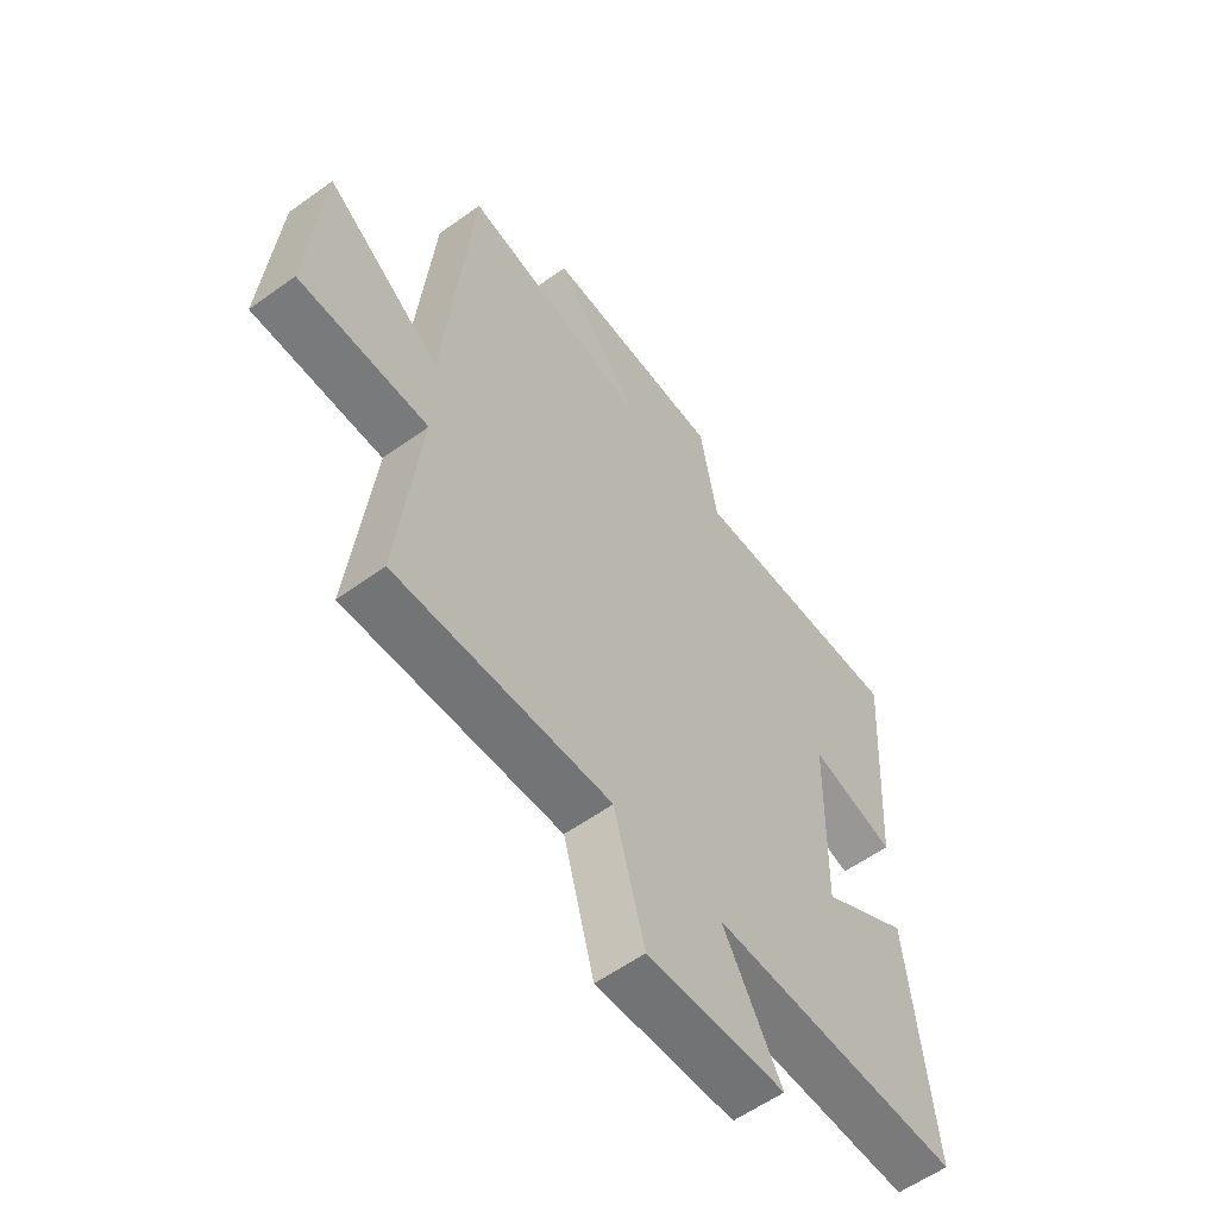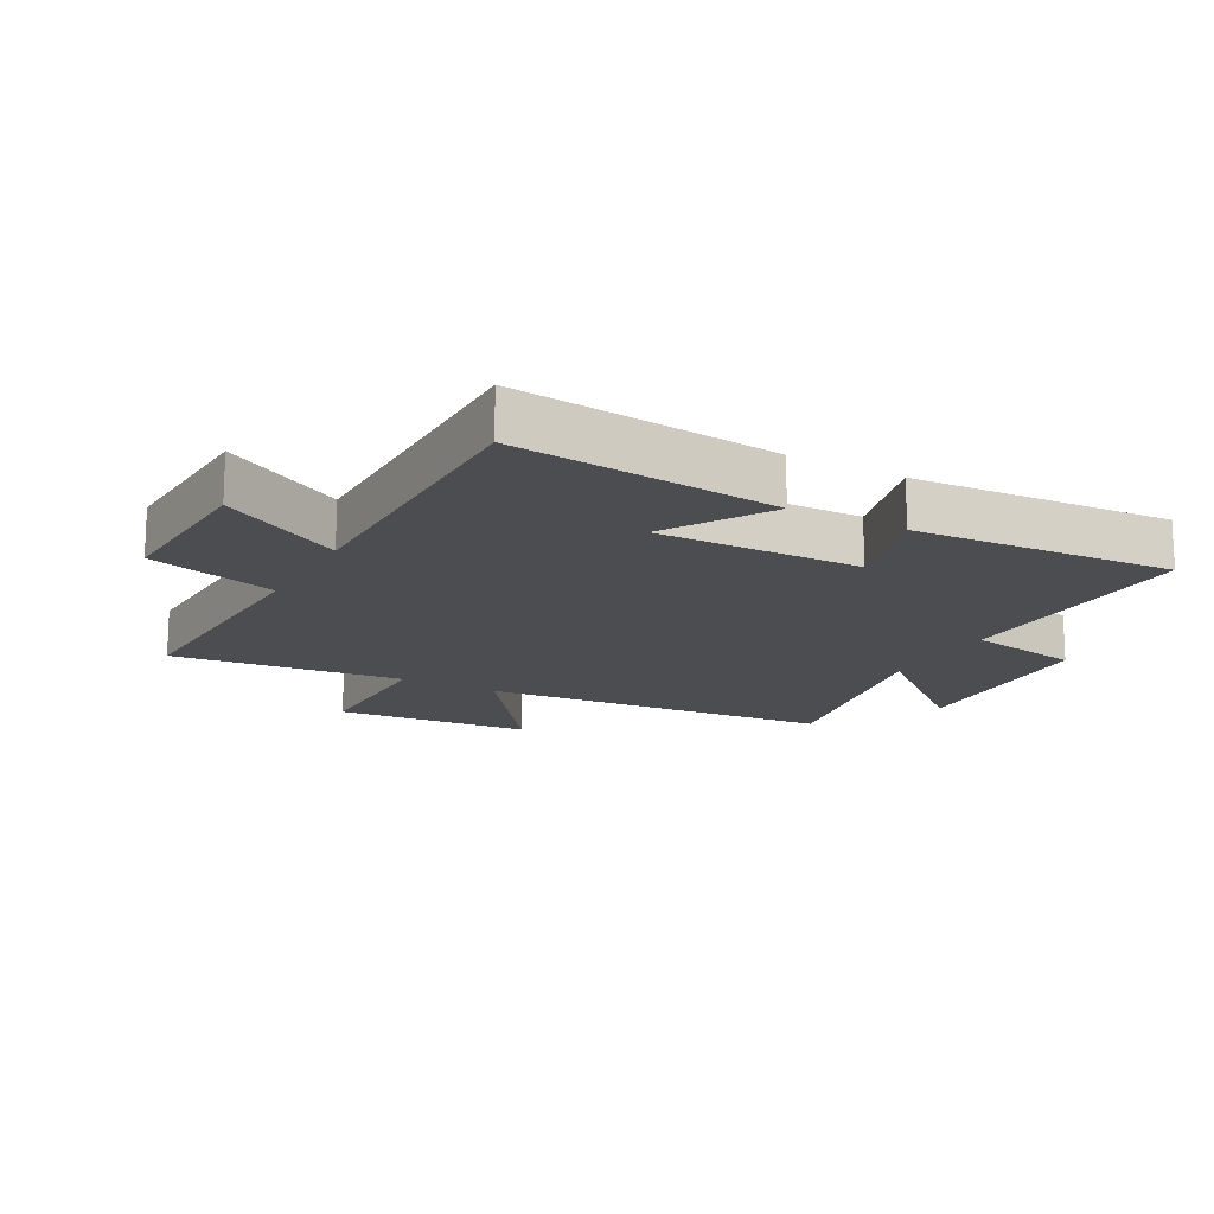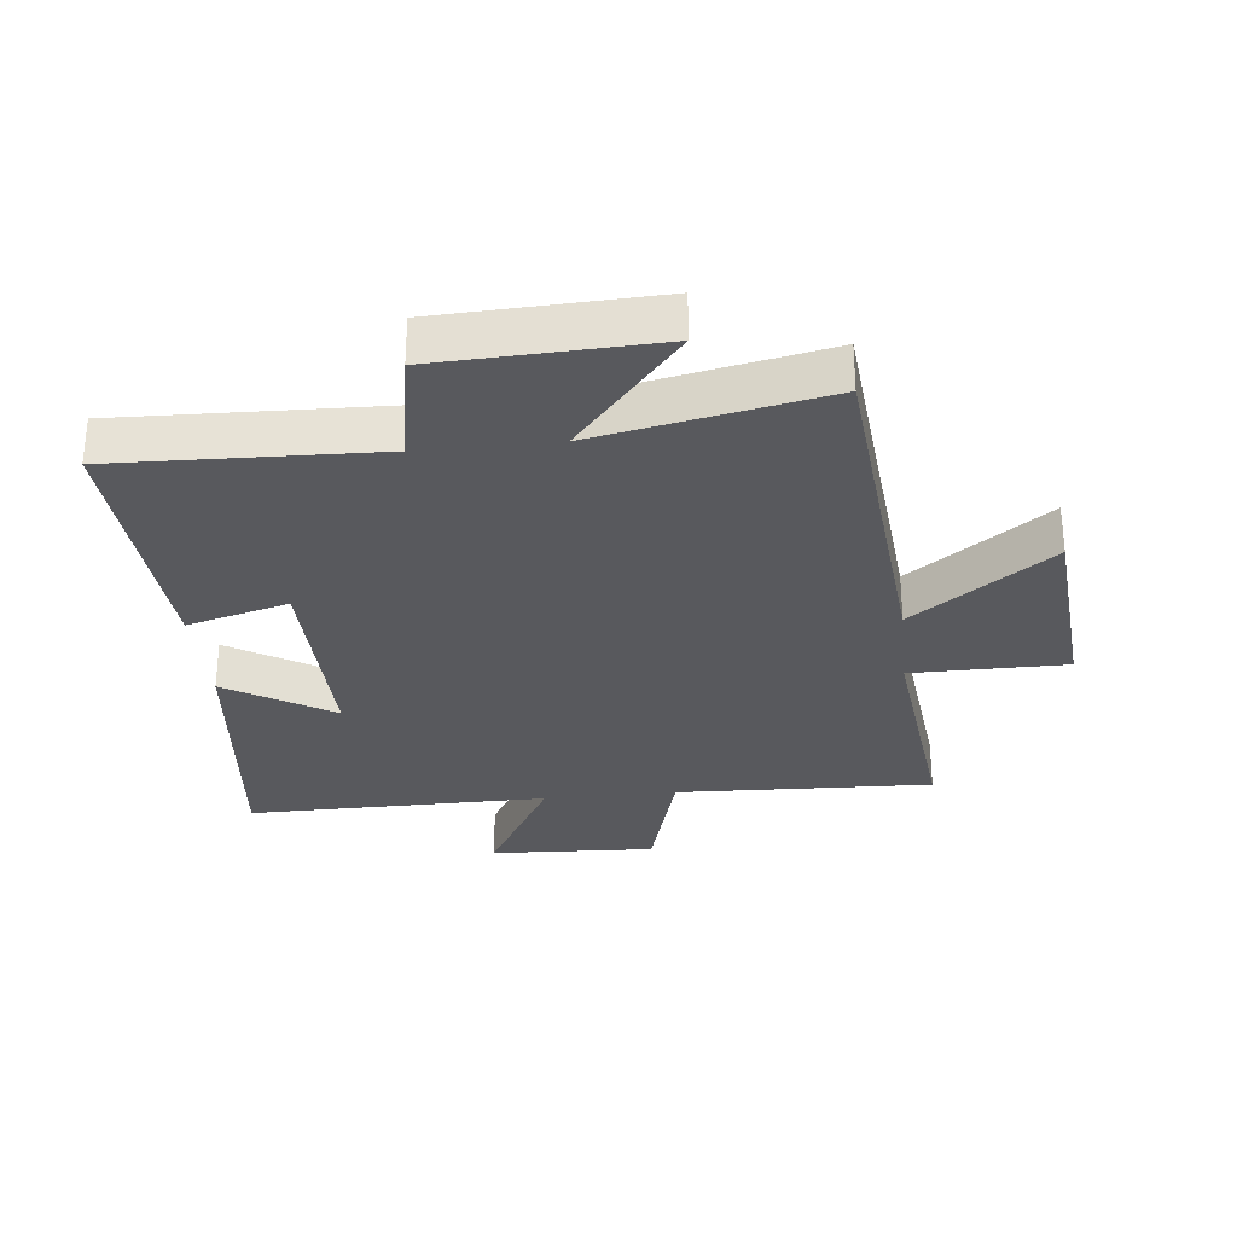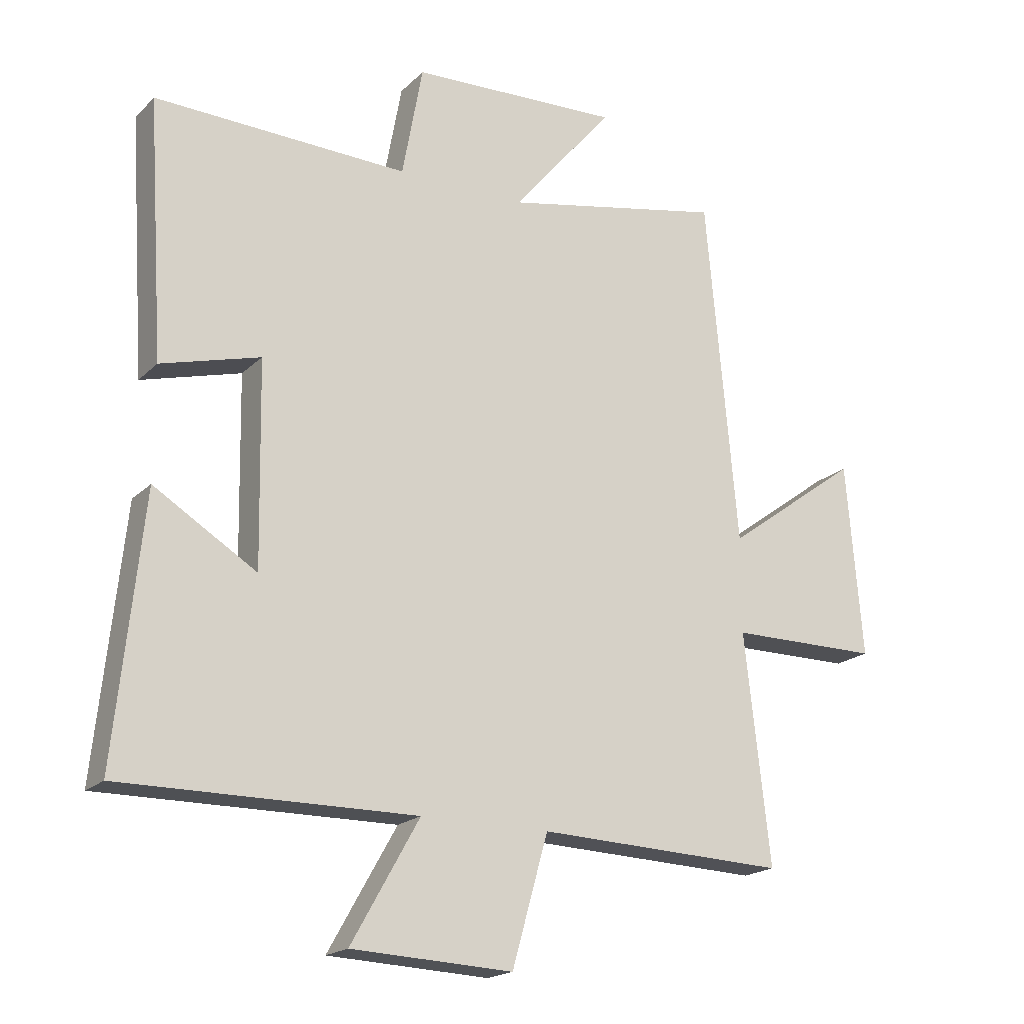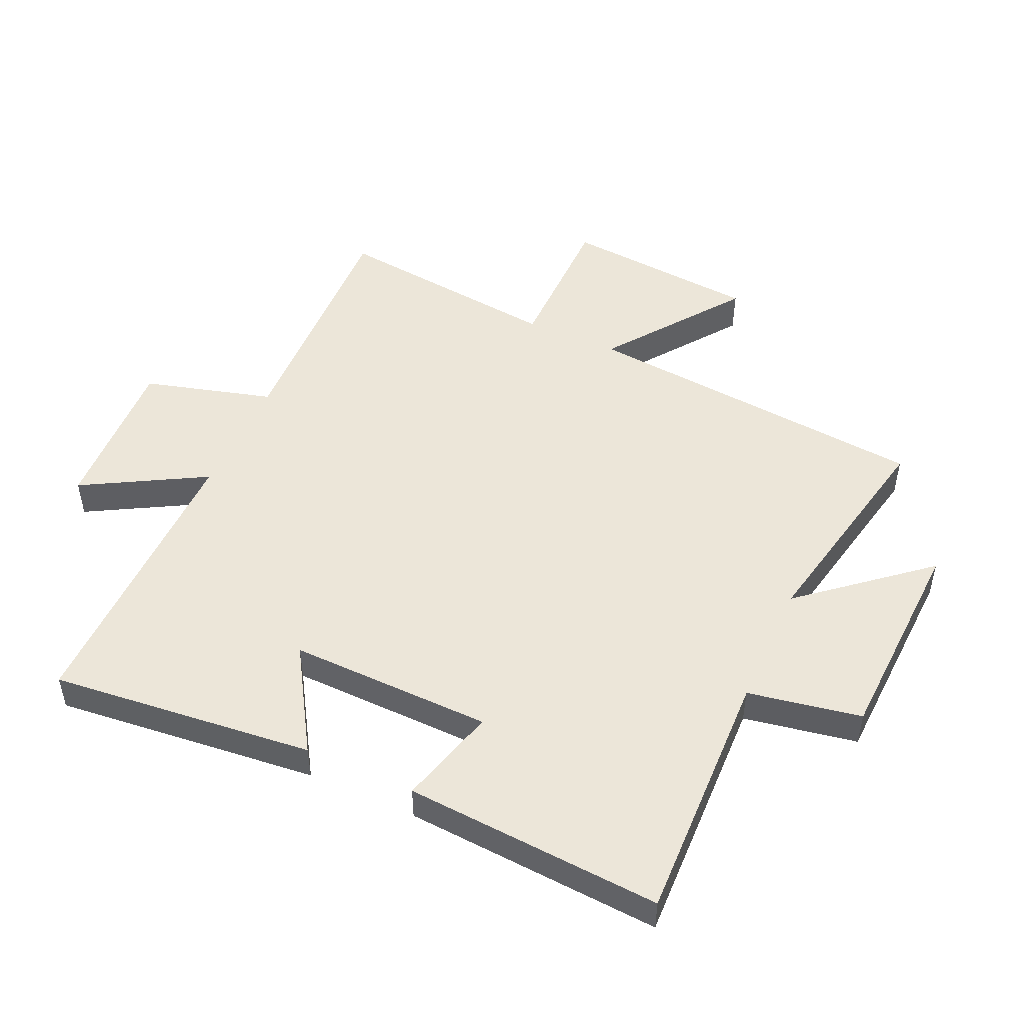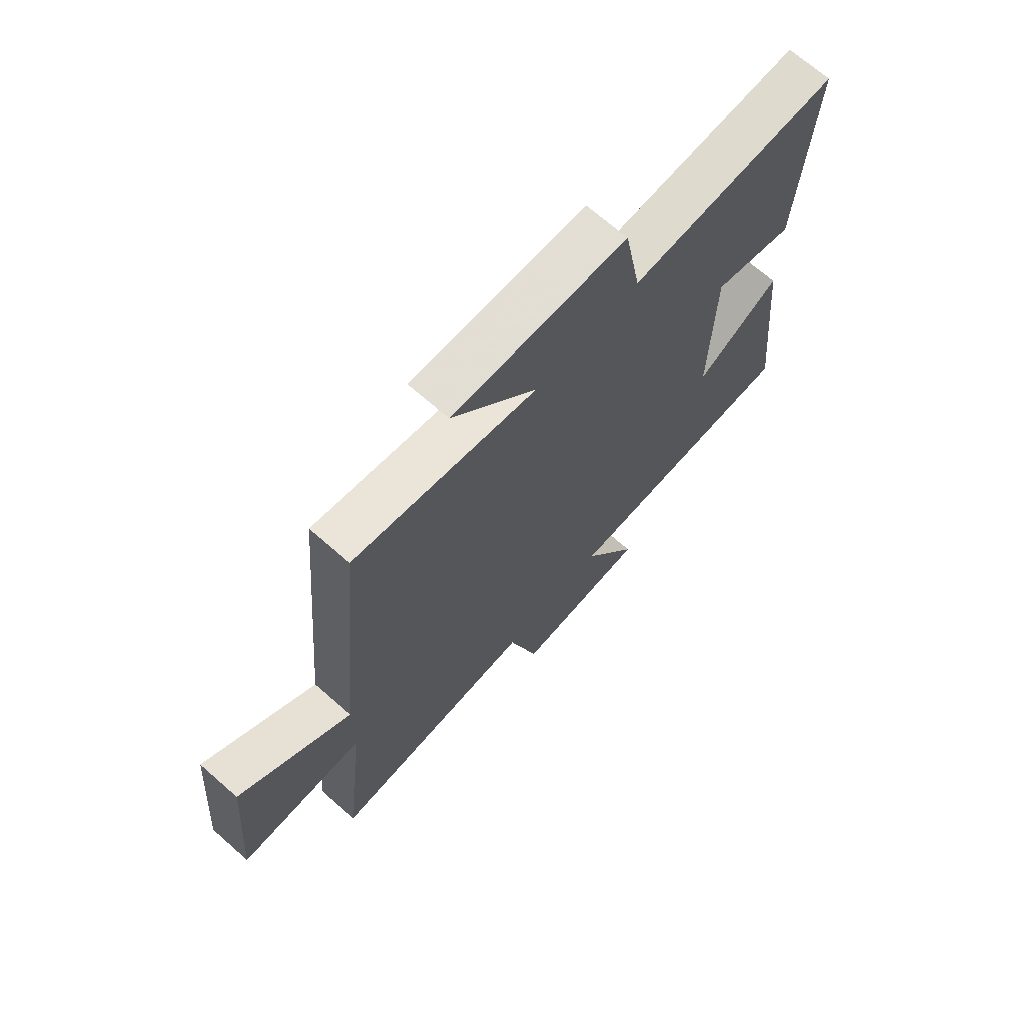
<metadata>
{"format":"obj","ext":"obj","renderer":"f3d","projection":"perspective","resolution":1024,"background":"white","views":[{"elev":-57.8,"azim":126.8,"up":"+Z"},{"elev":-16.0,"azim":-118.7,"up":"+Y"},{"elev":-30.0,"azim":6.0,"up":"+Y"},{"elev":-19.2,"azim":-30.5,"up":"+Z"},{"elev":49.5,"azim":-65.6,"up":"+Y"},{"elev":69.4,"azim":131.3,"up":"+Z"}]}
</metadata>
<code>
v -0.527 0.07 0.513
v -0.117 0.07 0.5
v -0.084 0.07 0.682
v 0.256 0.07 0.696
v 0.091 0.07 0.5
v 0.449 0.07 0.572
v 0.5 0.07 0.01
v 0.717 0.07 0.169
v 0.743 0.07 -0.145
v 0.5 0.07 -0.146
v 0.541 0.07 -0.515
v 0.138 0.07 -0.5
v 0.08 0.07 -0.707
v -0.18 0.07 -0.695
v -0.07 0.07 -0.5
v -0.544 0.07 -0.504
v -0.5 0.07 -0.081
v -0.334 0.07 -0.183
v -0.34 0.07 0.143
v -0.5 0.07 0.099
v -0.527 0 0.513
v -0.117 0 0.5
v -0.084 0 0.682
v 0.256 0 0.696
v 0.091 0 0.5
v 0.449 0 0.572
v 0.5 0 0.01
v 0.717 0 0.169
v 0.743 0 -0.145
v 0.5 0 -0.146
v 0.541 0 -0.515
v 0.138 0 -0.5
v 0.08 0 -0.707
v -0.18 0 -0.695
v -0.07 0 -0.5
v -0.544 0 -0.504
v -0.5 0 -0.081
v -0.334 0 -0.183
v -0.34 0 0.143
v -0.5 0 0.099
f 19 20 1 2
f 18 19 2
f 15 16 17 18
f 15 18 2
f 12 13 14 15
f 12 15 2 3
f 10 11 12 3
f 7 8 9 10
f 5 6 7 10
f 5 10 3
f 3 4 5
f 22 21 40 39
f 22 39 38
f 38 37 36 35
f 22 38 35
f 35 34 33 32
f 23 22 35 32
f 23 32 31 30
f 30 29 28 27
f 30 27 26 25
f 23 30 25
f 25 24 23
f 1 21 22 2
f 2 22 23 3
f 3 23 24 4
f 4 24 25 5
f 5 25 26 6
f 6 26 27 7
f 7 27 28 8
f 8 28 29 9
f 9 29 30 10
f 10 30 31 11
f 11 31 32 12
f 12 32 33 13
f 13 33 34 14
f 14 34 35 15
f 15 35 36 16
f 16 36 37 17
f 17 37 38 18
f 18 38 39 19
f 19 39 40 20
f 20 40 21 1

</code>
